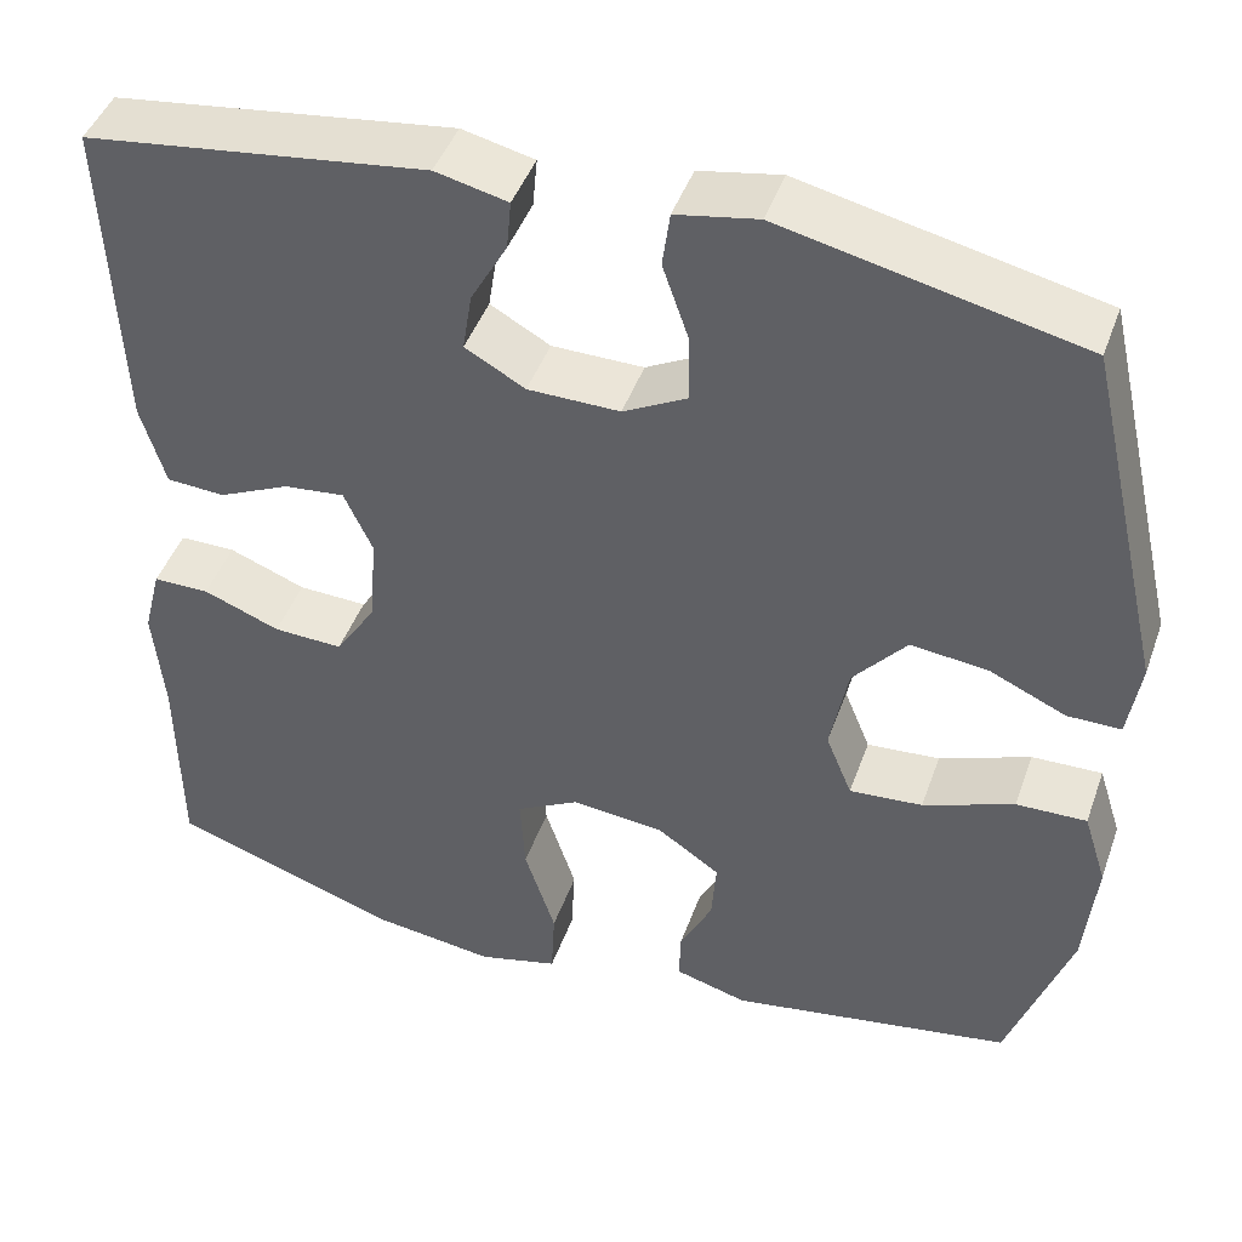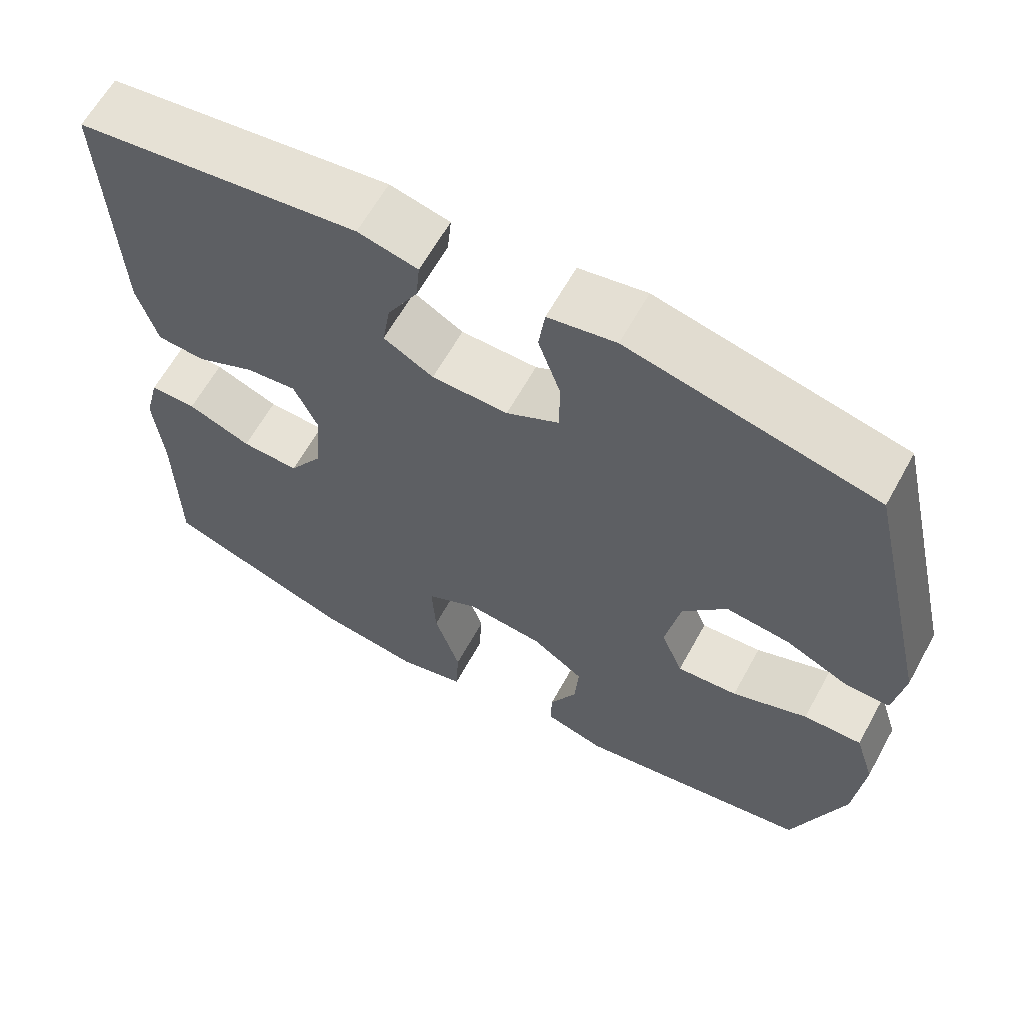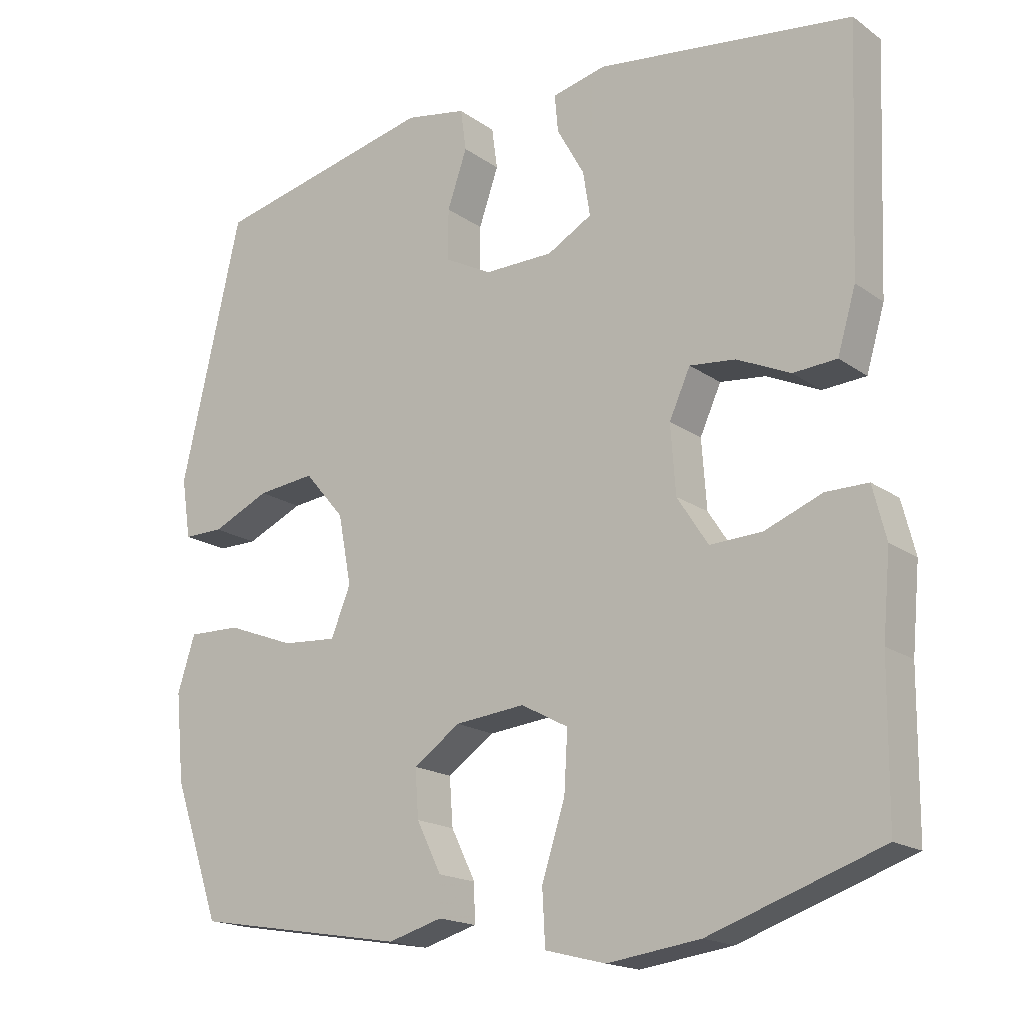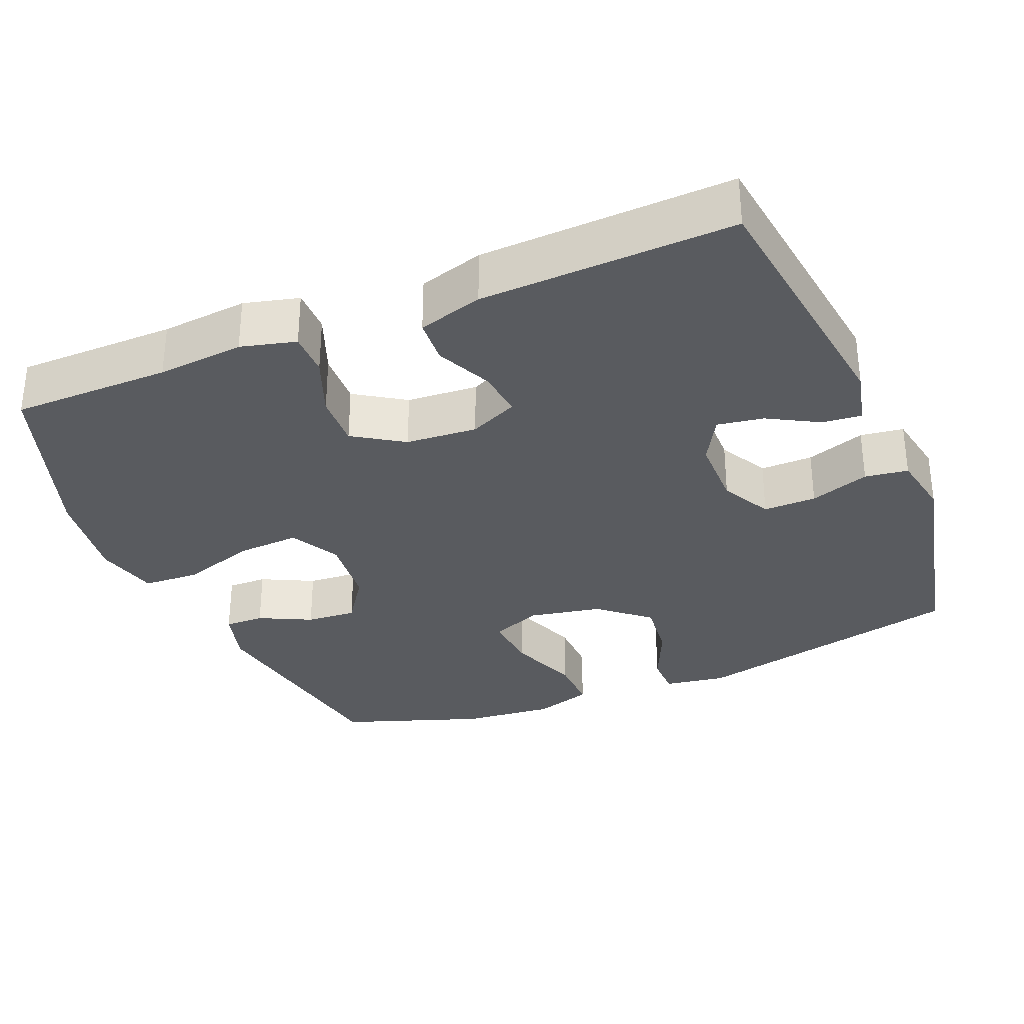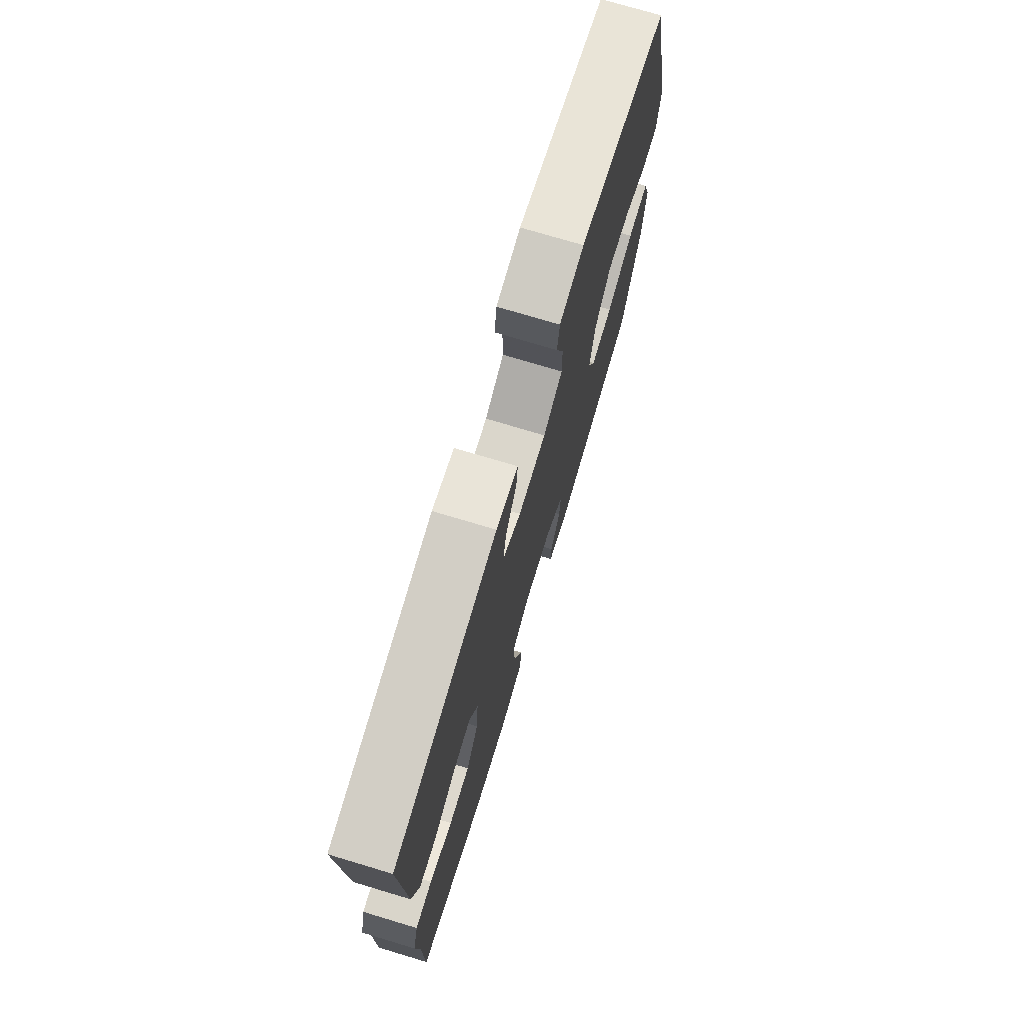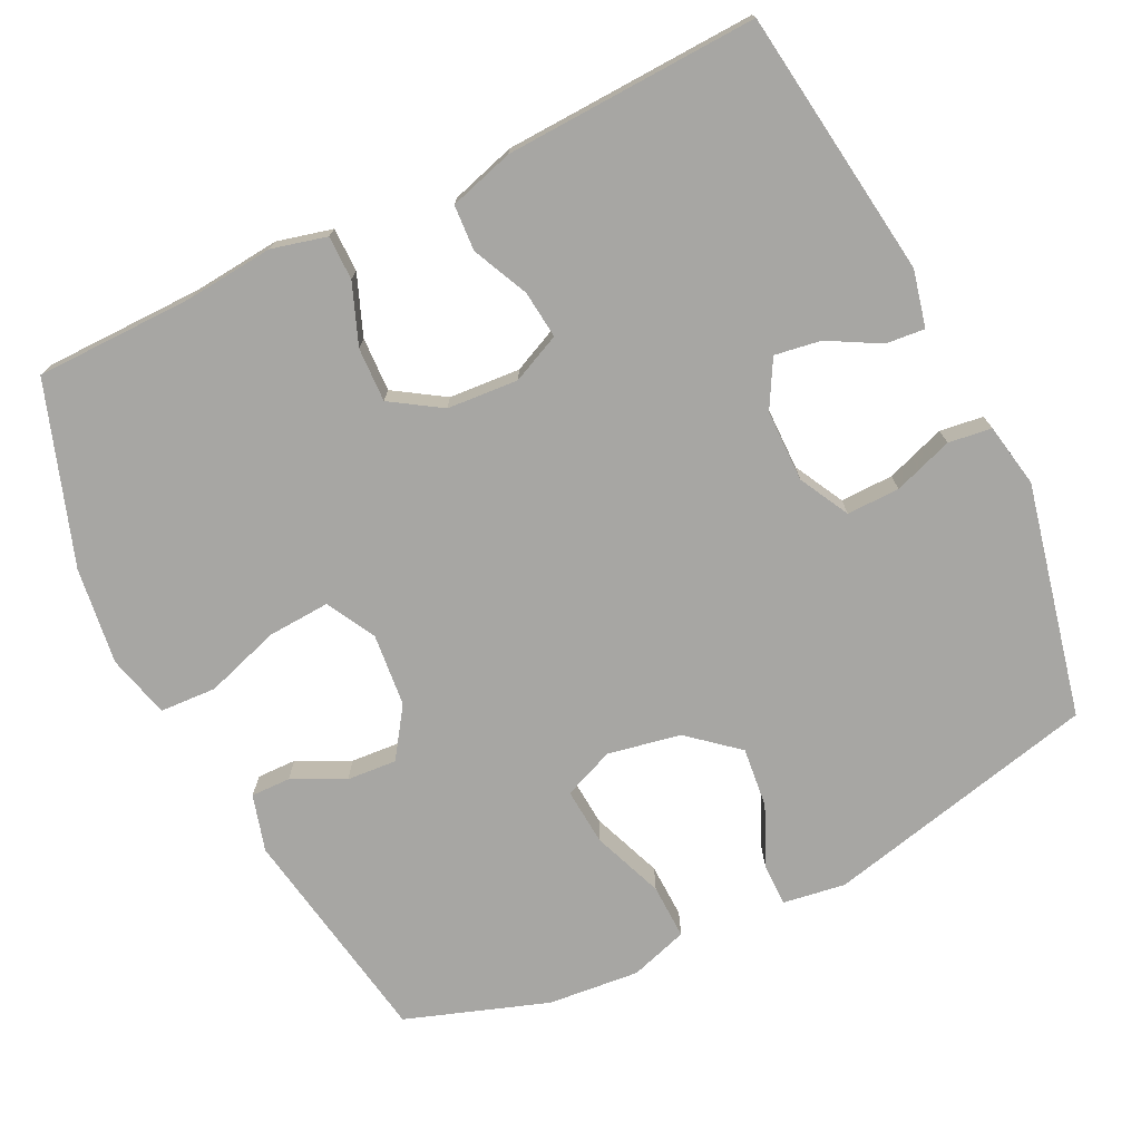
<metadata>
{"format":"obj","ext":"obj","renderer":"f3d","projection":"perspective","resolution":1024,"background":"white","views":[{"elev":44.9,"azim":19.1,"up":"+Z"},{"elev":63.0,"azim":28.9,"up":"+Z"},{"elev":-17.7,"azim":-143.5,"up":"+Z"},{"elev":-32.2,"azim":-67.5,"up":"+Y"},{"elev":74.5,"azim":-73.3,"up":"+Z"},{"elev":-74.1,"azim":-63.8,"up":"+Y"}]}
</metadata>
<code>
v -0.5 0.07 0.5
v -0.136 0.07 0.548
v -0.059 0.07 0.53
v -0.064 0.07 0.477
v -0.103 0.07 0.407
v -0.113 0.07 0.344
v -0.049 0.07 0.308
v 0.049 0.07 0.307
v 0.117 0.07 0.343
v 0.116 0.07 0.415
v 0.088 0.07 0.496
v 0.096 0.07 0.555
v 0.183 0.07 0.571
v 0.5 0.07 0.5
v 0.586 0.07 0.126
v 0.573 0.07 0.041
v 0.516 0.07 0.041
v 0.434 0.07 0.078
v 0.352 0.07 0.087
v 0.295 0.07 0.02
v 0.276 0.07 -0.079
v 0.304 0.07 -0.148
v 0.382 0.07 -0.142
v 0.479 0.07 -0.105
v 0.554 0.07 -0.103
v 0.579 0.07 -0.182
v 0.567 0.07 -0.307
v 0.5 0.07 -0.5
v 0.197 0.07 -0.551
v 0.12 0.07 -0.529
v 0.121 0.07 -0.475
v 0.156 0.07 -0.404
v 0.161 0.07 -0.336
v 0.094 0.07 -0.29
v -0.005 0.07 -0.28
v -0.072 0.07 -0.316
v -0.067 0.07 -0.401
v -0.034 0.07 -0.503
v -0.038 0.07 -0.58
v -0.124 0.07 -0.602
v -0.256 0.07 -0.584
v -0.5 0.07 -0.5
v -0.502 0.07 -0.283
v -0.513 0.07 -0.165
v -0.494 0.07 -0.09
v -0.434 0.07 -0.09
v -0.352 0.07 -0.122
v -0.278 0.07 -0.125
v -0.234 0.07 -0.057
v -0.227 0.07 0.04
v -0.257 0.07 0.106
v -0.322 0.07 0.099
v -0.398 0.07 0.064
v -0.46 0.07 0.068
v -0.486 0.07 0.156
v -0.5 0 0.5
v -0.136 0 0.548
v -0.059 0 0.53
v -0.064 0 0.477
v -0.103 0 0.407
v -0.113 0 0.344
v -0.049 0 0.308
v 0.049 0 0.307
v 0.117 0 0.343
v 0.116 0 0.415
v 0.088 0 0.496
v 0.096 0 0.555
v 0.183 0 0.571
v 0.5 0 0.5
v 0.586 0 0.126
v 0.573 0 0.041
v 0.516 0 0.041
v 0.434 0 0.078
v 0.352 0 0.087
v 0.295 0 0.02
v 0.276 0 -0.079
v 0.304 0 -0.148
v 0.382 0 -0.142
v 0.479 0 -0.105
v 0.554 0 -0.103
v 0.579 0 -0.182
v 0.567 0 -0.307
v 0.5 0 -0.5
v 0.197 0 -0.551
v 0.12 0 -0.529
v 0.121 0 -0.475
v 0.156 0 -0.404
v 0.161 0 -0.336
v 0.094 0 -0.29
v -0.005 0 -0.28
v -0.072 0 -0.316
v -0.067 0 -0.401
v -0.034 0 -0.503
v -0.038 0 -0.58
v -0.124 0 -0.602
v -0.256 0 -0.584
v -0.5 0 -0.5
v -0.502 0 -0.283
v -0.513 0 -0.165
v -0.494 0 -0.09
v -0.434 0 -0.09
v -0.352 0 -0.122
v -0.278 0 -0.125
v -0.234 0 -0.057
v -0.227 0 0.04
v -0.257 0 0.106
v -0.322 0 0.099
v -0.398 0 0.064
v -0.46 0 0.068
v -0.486 0 0.156
f 52 53 54 55
f 51 52 55 1
f 44 45 46 47
f 43 44 47 48
f 42 43 48
f 41 42 48 49
f 37 38 39 40
f 36 37 40 41
f 29 30 31 32
f 29 32 33
f 28 29 33
f 27 28 33 34
f 23 24 25 26
f 22 23 26 27
f 15 16 17 18
f 15 18 19
f 14 15 19
f 13 14 19 20
f 10 11 12 13
f 9 10 13 20
f 2 3 4 5
f 51 1 2 5
f 50 51 5 6
f 36 41 49 50
f 35 36 50 6
f 22 27 34 35
f 21 22 35 6
f 8 9 20 21
f 7 8 21
f 6 7 21
f 110 109 108 107
f 56 110 107 106
f 102 101 100 99
f 103 102 99 98
f 103 98 97
f 104 103 97 96
f 95 94 93 92
f 96 95 92 91
f 87 86 85 84
f 88 87 84
f 88 84 83
f 89 88 83 82
f 81 80 79 78
f 82 81 78 77
f 73 72 71 70
f 74 73 70
f 74 70 69
f 75 74 69 68
f 68 67 66 65
f 75 68 65 64
f 60 59 58 57
f 60 57 56 106
f 61 60 106 105
f 105 104 96 91
f 61 105 91 90
f 90 89 82 77
f 61 90 77 76
f 76 75 64 63
f 76 63 62
f 76 62 61
f 1 56 57 2
f 2 57 58 3
f 3 58 59 4
f 4 59 60 5
f 5 60 61 6
f 6 61 62 7
f 7 62 63 8
f 8 63 64 9
f 9 64 65 10
f 10 65 66 11
f 11 66 67 12
f 12 67 68 13
f 13 68 69 14
f 14 69 70 15
f 15 70 71 16
f 16 71 72 17
f 17 72 73 18
f 18 73 74 19
f 19 74 75 20
f 20 75 76 21
f 21 76 77 22
f 22 77 78 23
f 23 78 79 24
f 24 79 80 25
f 25 80 81 26
f 26 81 82 27
f 27 82 83 28
f 28 83 84 29
f 29 84 85 30
f 30 85 86 31
f 31 86 87 32
f 32 87 88 33
f 33 88 89 34
f 34 89 90 35
f 35 90 91 36
f 36 91 92 37
f 37 92 93 38
f 38 93 94 39
f 39 94 95 40
f 40 95 96 41
f 41 96 97 42
f 42 97 98 43
f 43 98 99 44
f 44 99 100 45
f 45 100 101 46
f 46 101 102 47
f 47 102 103 48
f 48 103 104 49
f 49 104 105 50
f 50 105 106 51
f 51 106 107 52
f 52 107 108 53
f 53 108 109 54
f 54 109 110 55
f 55 110 56 1

</code>
